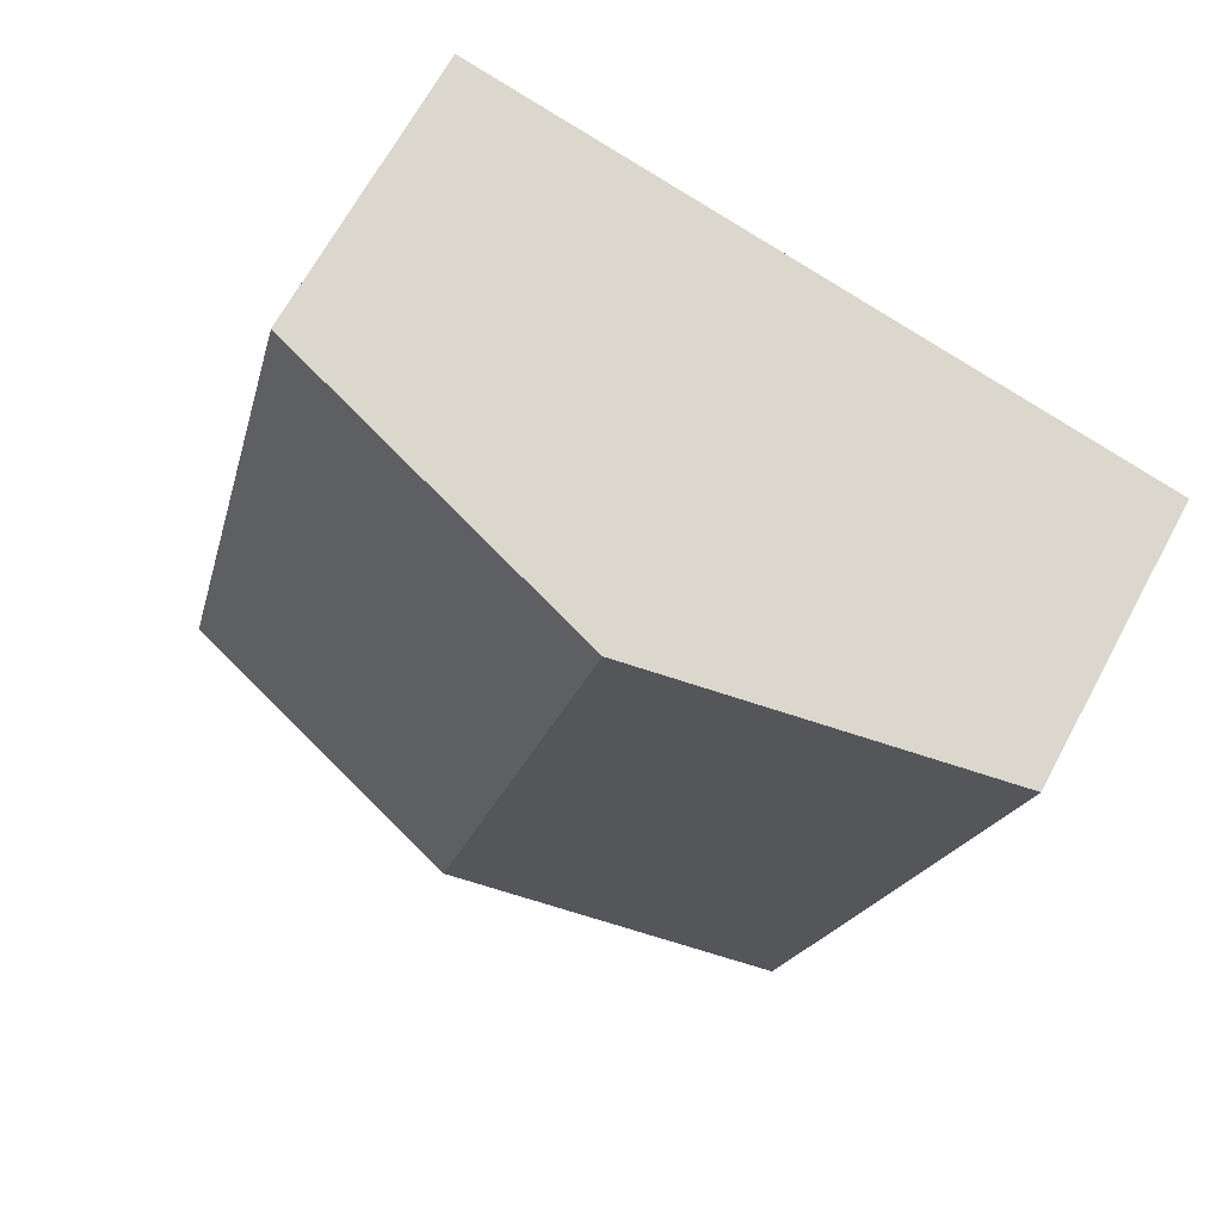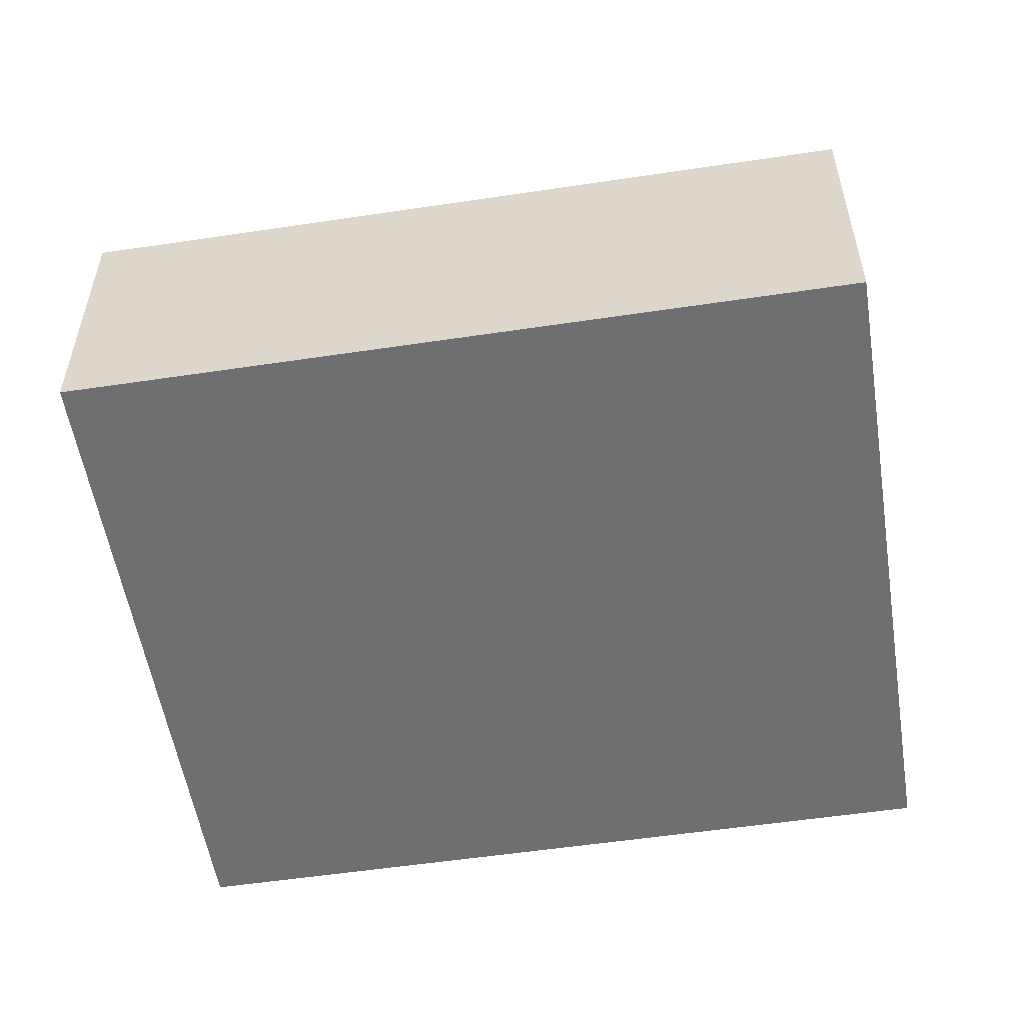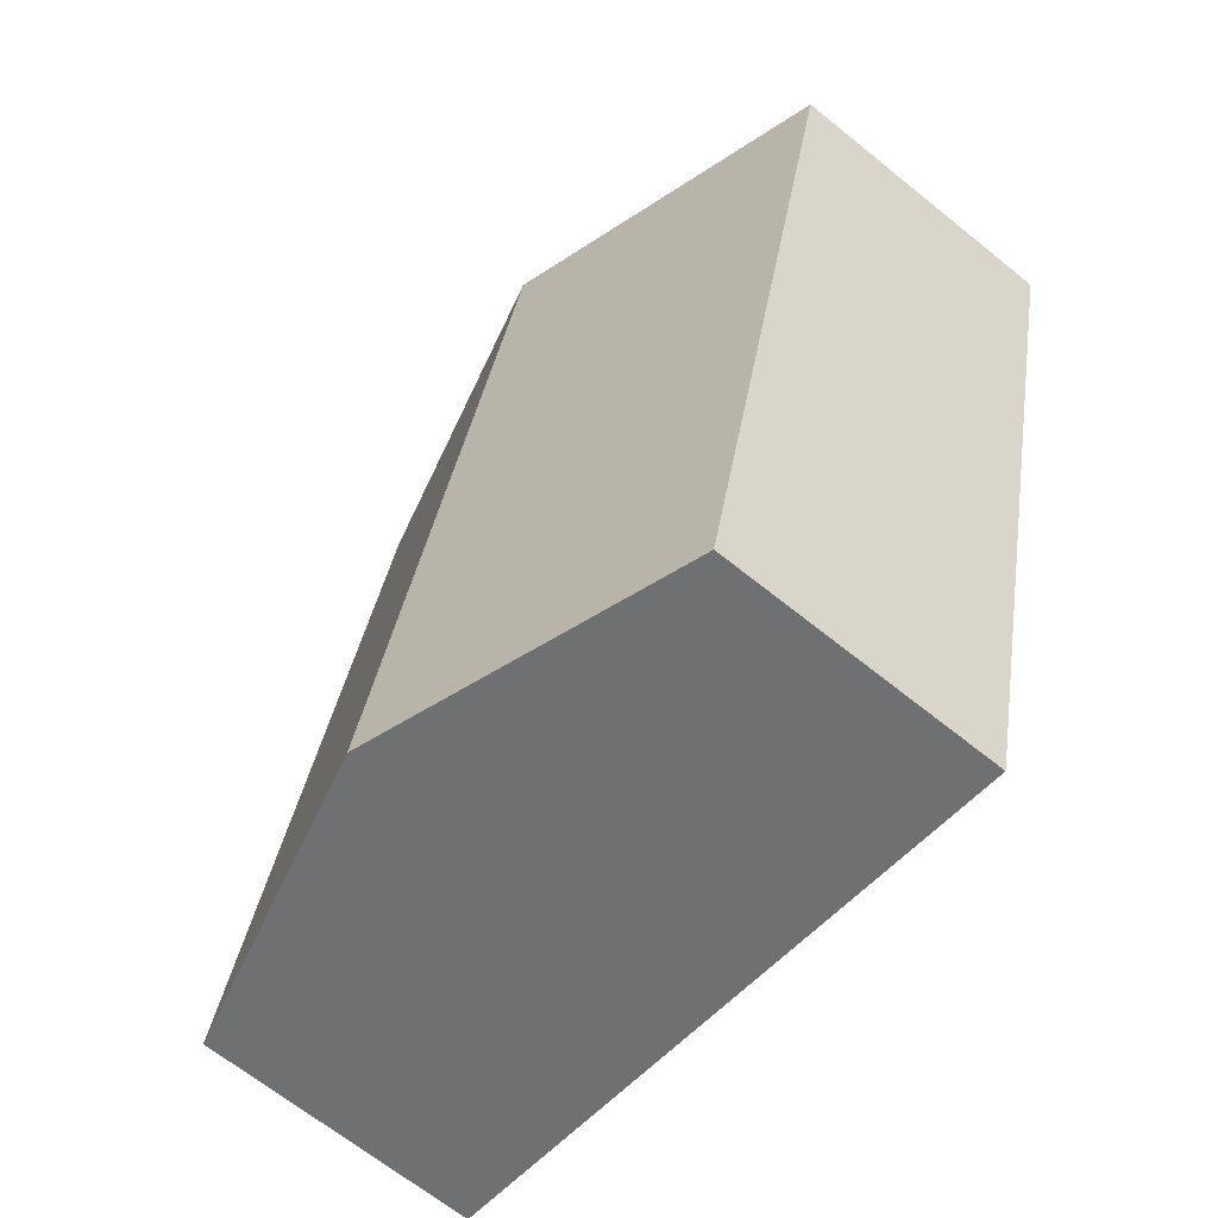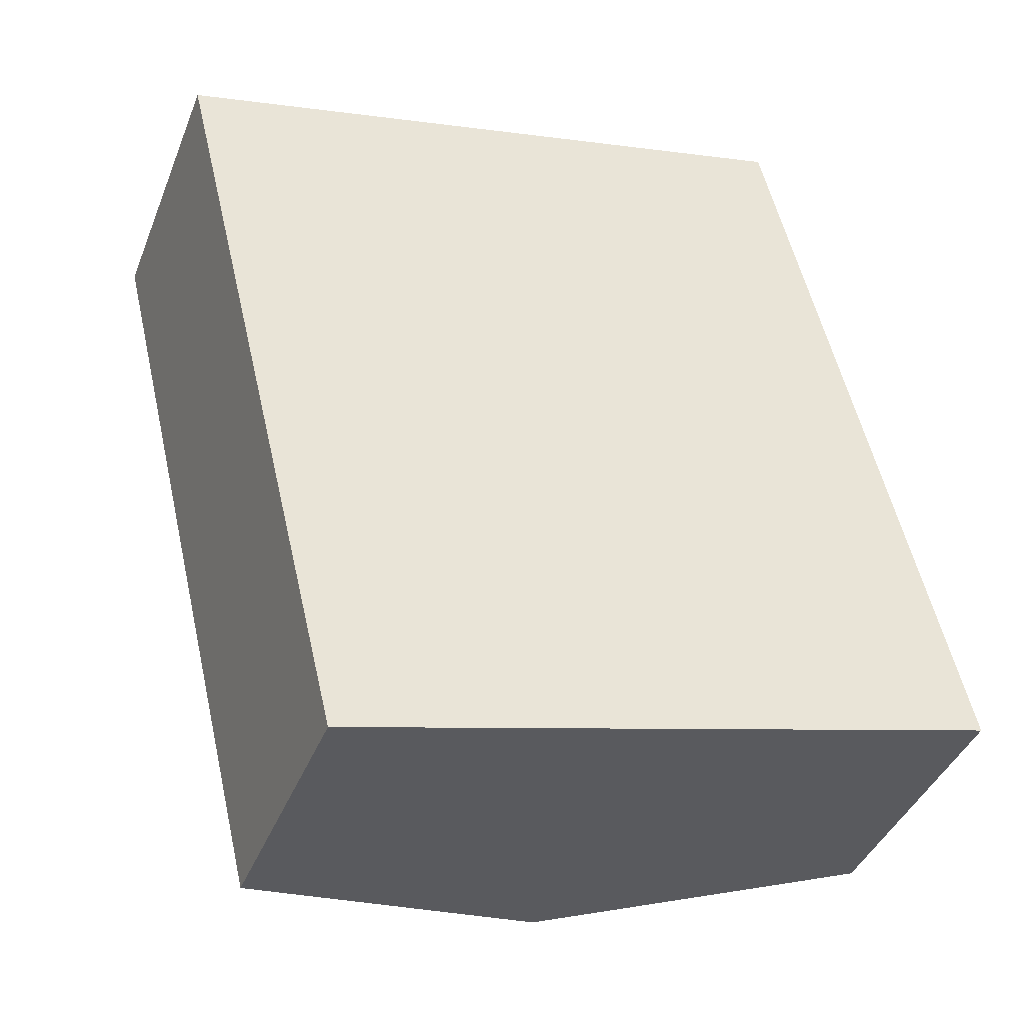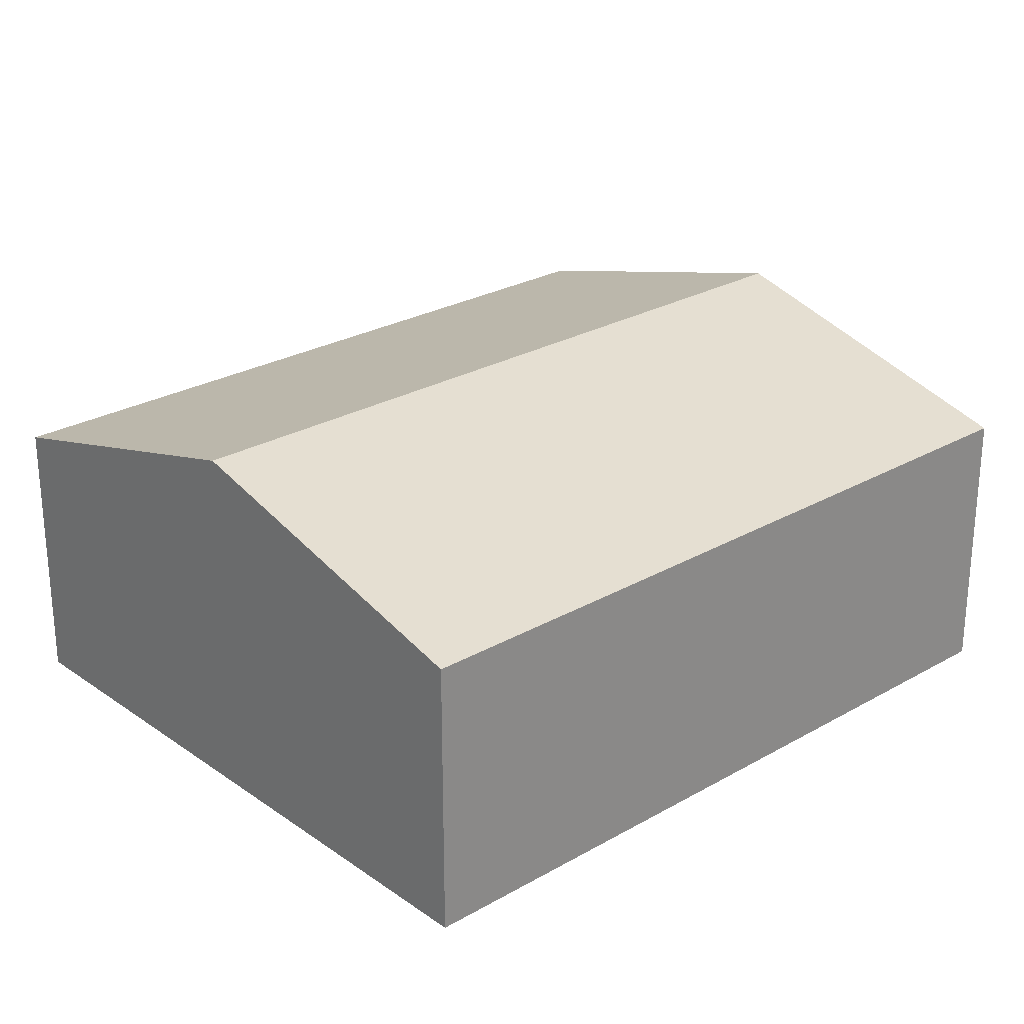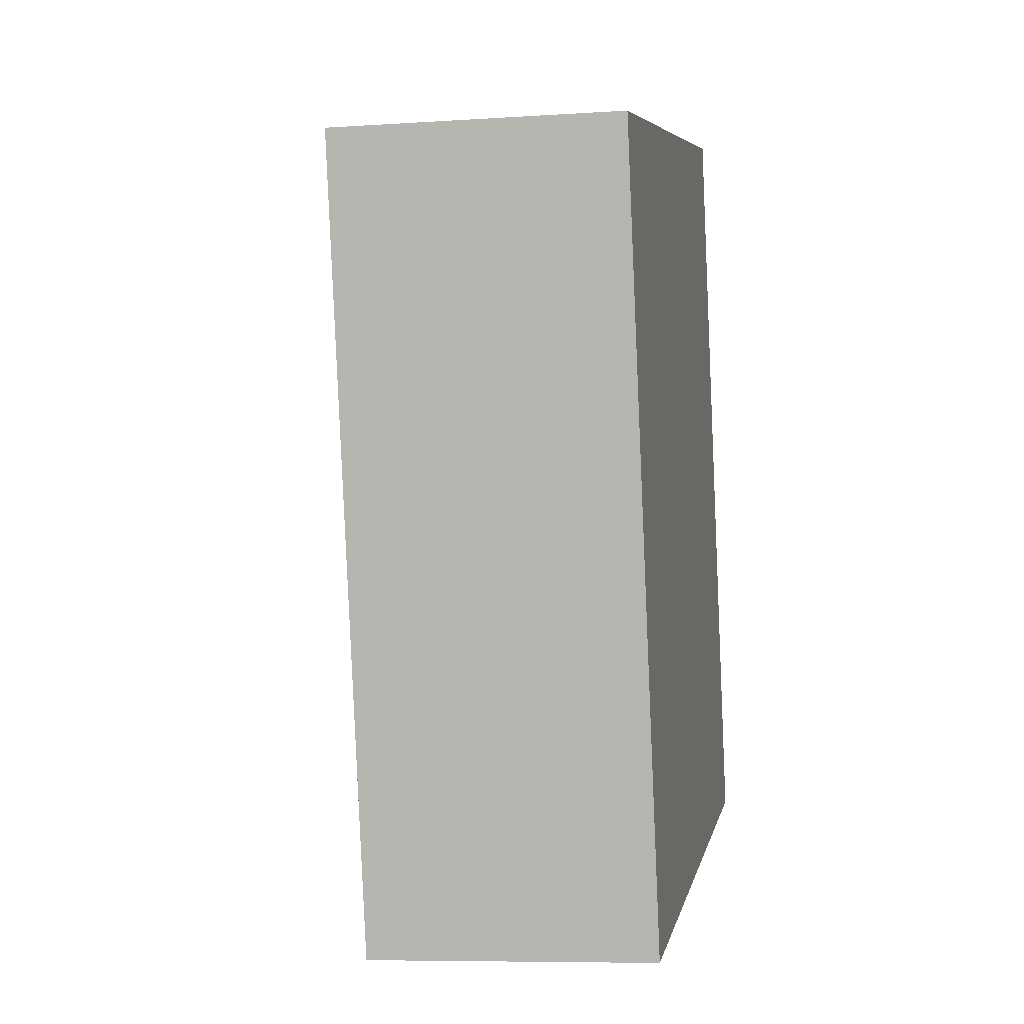
<metadata>
{"format":"obj","ext":"obj","renderer":"f3d","projection":"perspective","resolution":1024,"background":"white","views":[{"elev":66.1,"azim":-151.8,"up":"+Z"},{"elev":-54.7,"azim":-94.5,"up":"+Y"},{"elev":-66.6,"azim":-129.0,"up":"+Z"},{"elev":-40.4,"azim":-20.5,"up":"+Z"},{"elev":26.1,"azim":-145.7,"up":"+Y"},{"elev":-7.9,"azim":-79.4,"up":"+Z"}]}
</metadata>
<code>
v  5.969 4.292 -7.955
v  7.671 3.268 1.845
v  9.805 3.268 -7.033
v  3.836 4.292 0.922
v  0 3.268 2.001e-16
v  2.134 3.268 -8.877
v  2.134 5.436e-16 -8.877
v  0 0 0
v  3.836 -5.646e-17 0.922
v  7.671 -1.13e-16 1.845
v  9.805 4.306e-16 -7.033
v  5.969 4.871e-16 -7.955
g defaultobject
f 1 2 3
f 2 1 4
f 5 1 6
f 1 5 4
f 7 5 6
f 5 7 8
f 8 4 5
f 4 8 9
f 4 9 2
f 2 9 10
f 10 3 2
f 3 10 11
f 1 7 6
f 7 1 3
f 7 3 12
f 12 3 11
f 9 11 10
f 11 9 8
f 11 8 12
f 12 8 7

</code>
